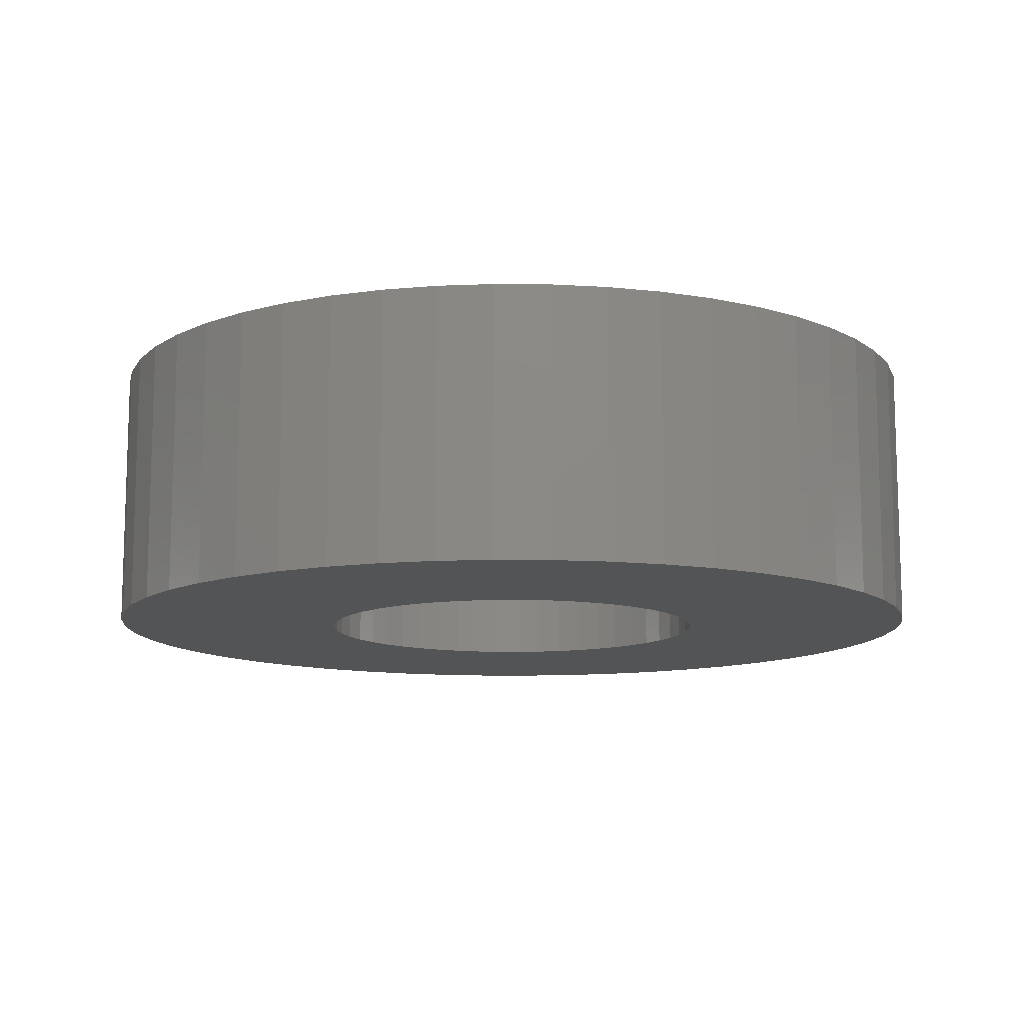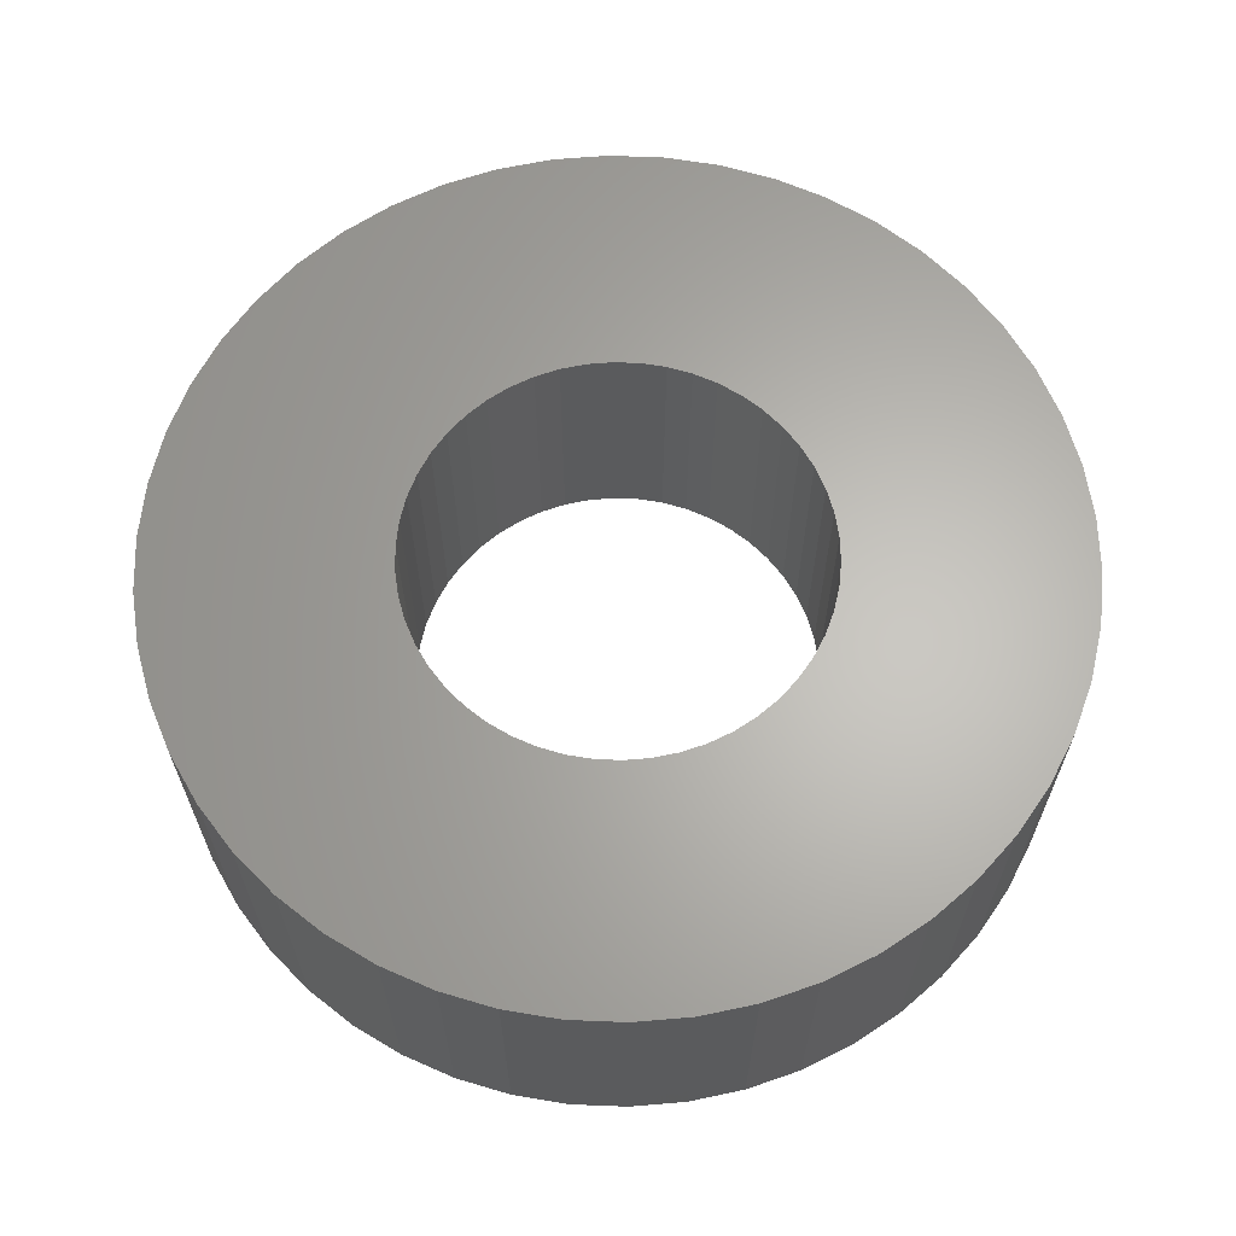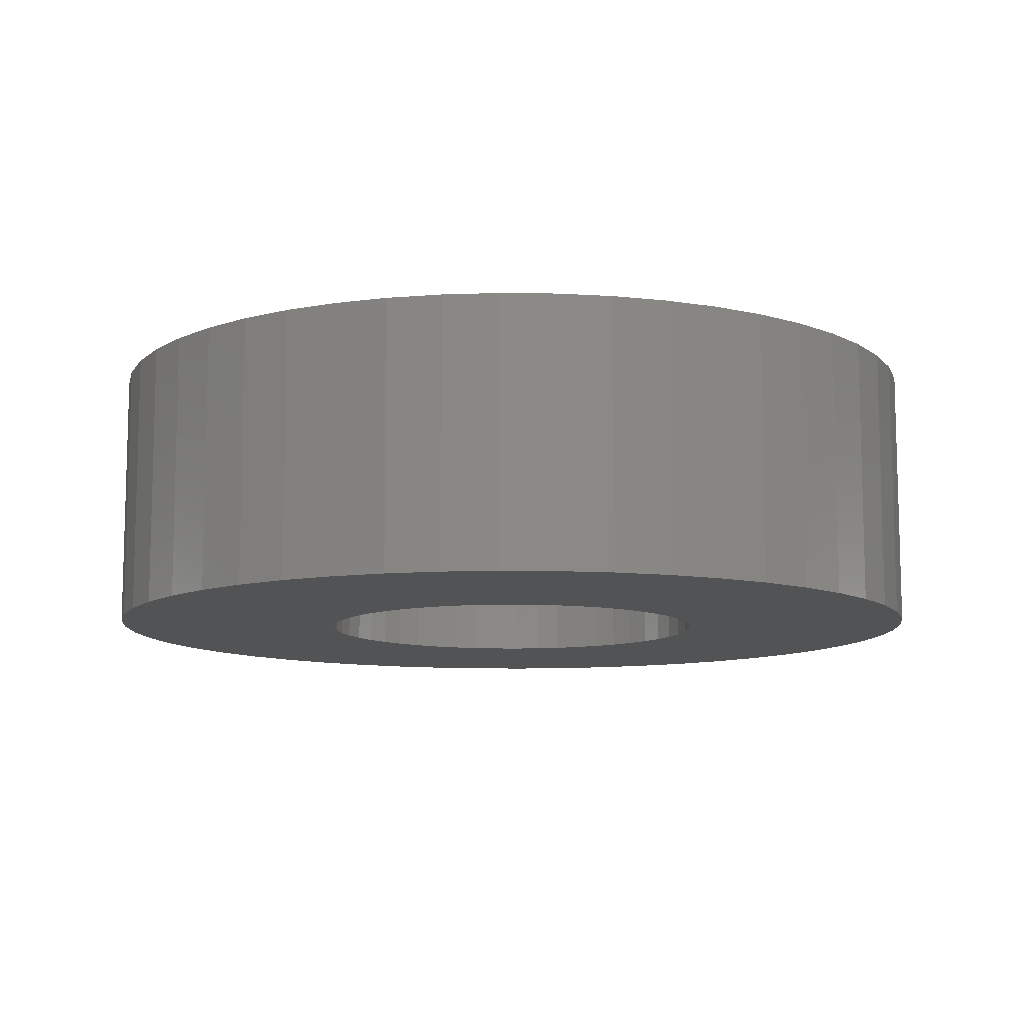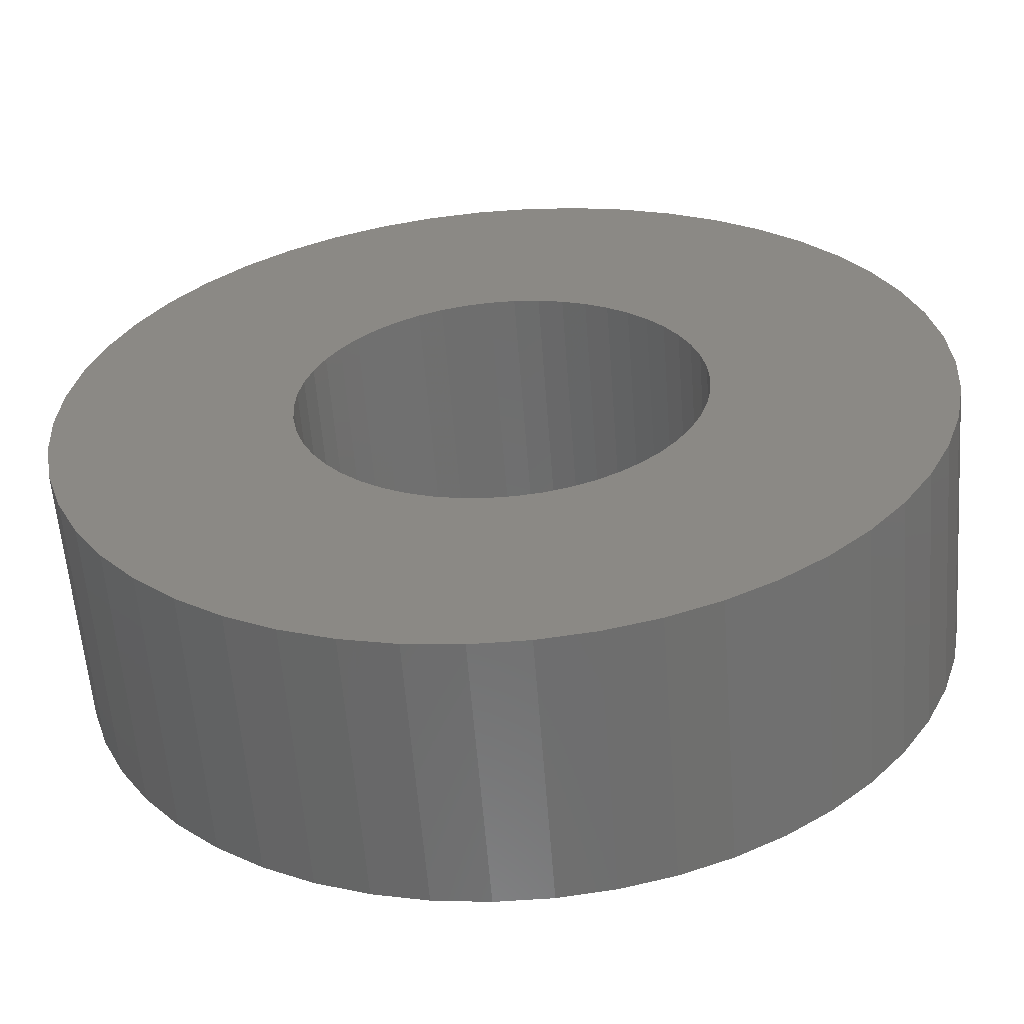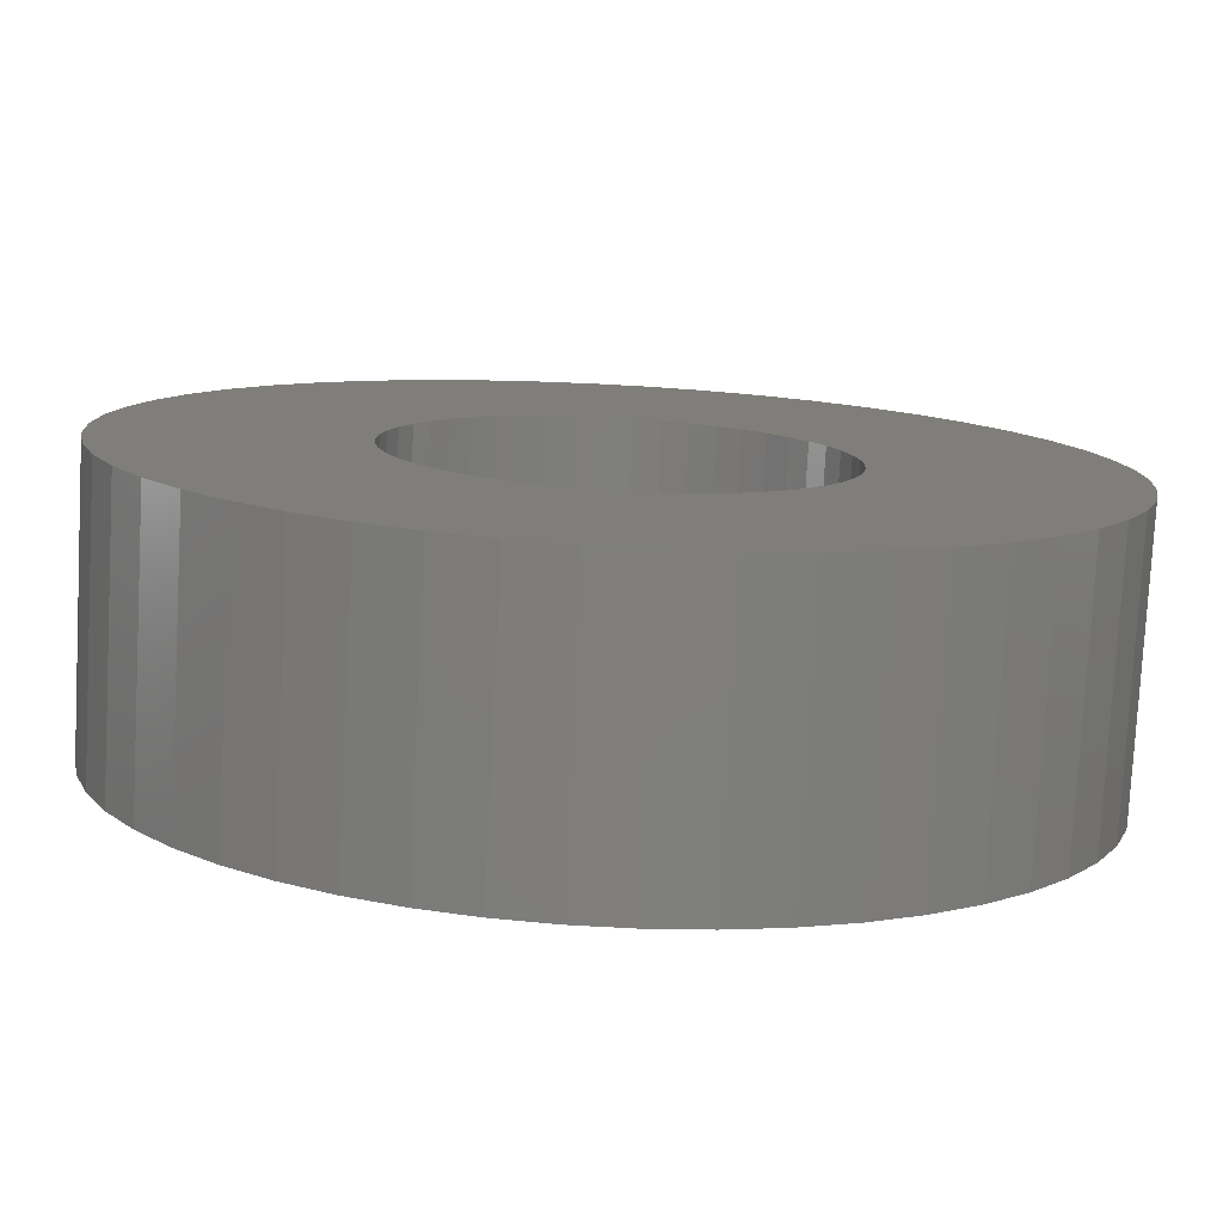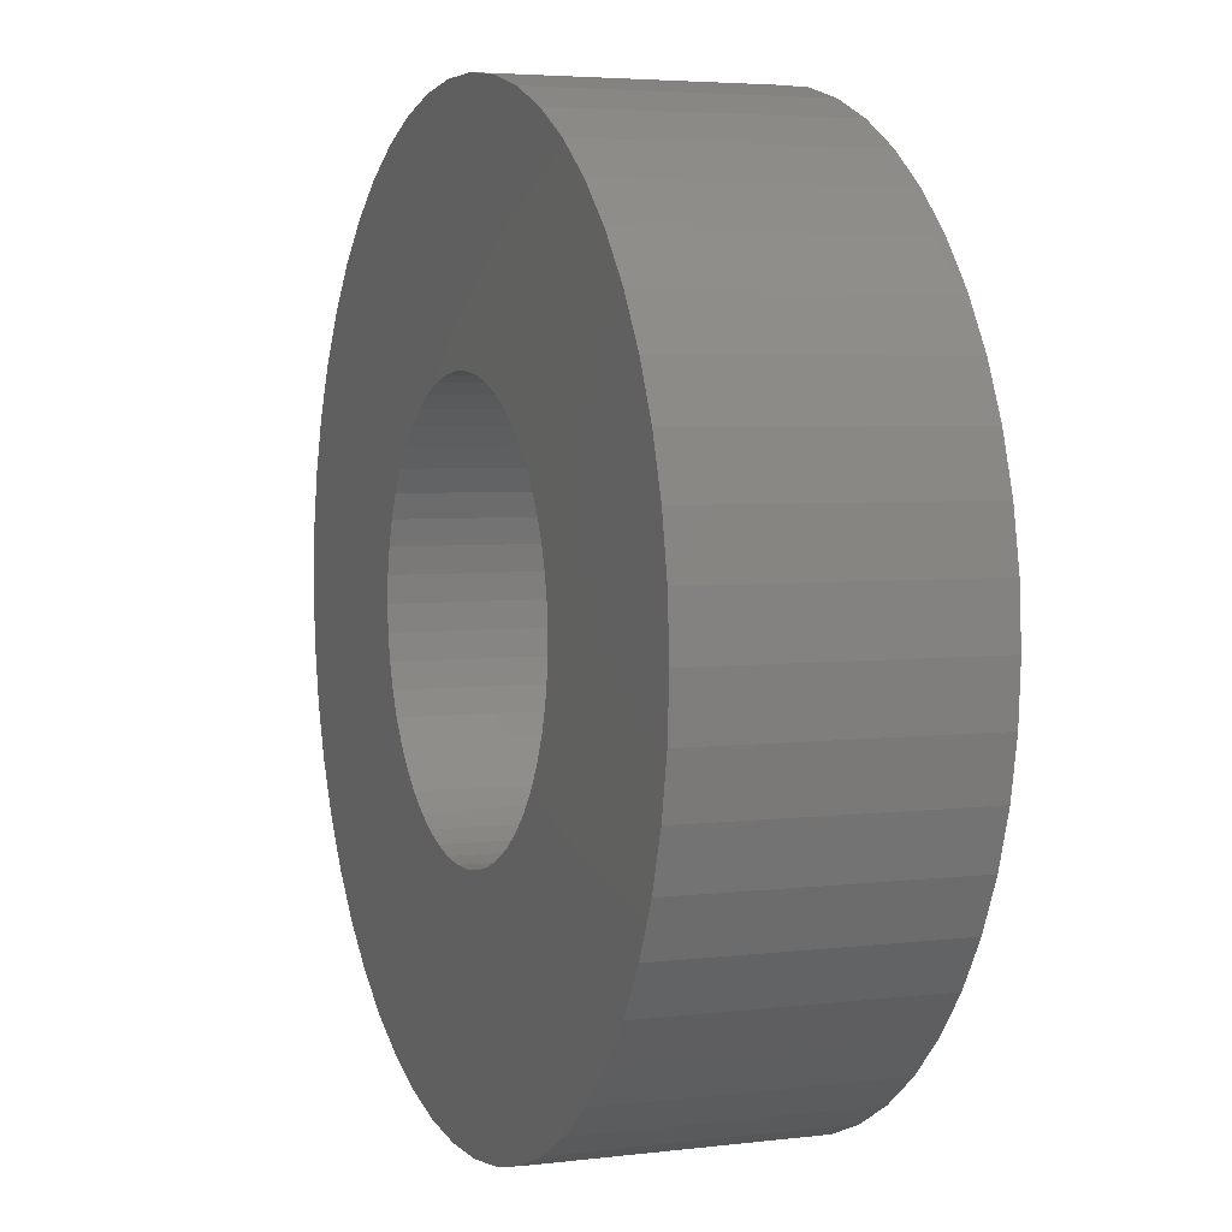
<metadata>
{"format":"stl","ext":"stl","renderer":"f3d","projection":"perspective","resolution":1024,"background":"white","views":[{"elev":-11.5,"azim":-159.7,"up":"+Z"},{"elev":64.4,"azim":-91.3,"up":"+Z"},{"elev":-10.2,"azim":127.6,"up":"+Z"},{"elev":-59.5,"azim":-175.6,"up":"+Y"},{"elev":-78.4,"azim":-3.1,"up":"+Y"},{"elev":4.4,"azim":-111.6,"up":"+Y"}]}
</metadata>
<code>
# stl→obj: 200 verts, 400 faces
v 13 0 4
v 12.9 1.629 -4
v 12.9 1.629 4
v 13 0 -4
v -13 0 -4
v -12.9 1.629 4
v -12.9 1.629 -4
v -13 0 4
v 0.8163 12.97 -4
v -0.8163 12.97 4
v 0.8163 12.97 4
v -0.8163 12.97 -4
v -0.8163 -12.97 -4
v 0.8163 -12.97 4
v -0.8163 -12.97 4
v 0.8163 -12.97 -4
v 9.477 -8.899 4
v 10.52 -7.641 -4
v 10.52 -7.641 4
v 9.477 -8.899 -4
v 9.477 8.899 -4
v 8.287 10.02 4
v 9.477 8.899 4
v 8.287 10.02 -4
v -8.287 10.02 -4
v -9.477 8.899 4
v -8.287 10.02 4
v -9.477 8.899 -4
v -4.017 12.36 -4
v -5.535 11.76 4
v -4.017 12.36 4
v -5.535 11.76 -4
v 12.09 4.786 4
v 11.39 6.263 -4
v 11.39 6.263 4
v 12.09 4.786 -4
v 5.535 11.76 -4
v 4.017 12.36 4
v 5.535 11.76 4
v 4.017 12.36 -4
v 6.966 10.98 -4
v 6.966 10.98 4
v -12.09 4.786 -4
v -11.39 6.263 4
v -11.39 6.263 -4
v -12.09 4.786 4
v -10.52 7.641 -4
v -10.52 7.641 4
v 6 0 4
v 5.953 0.752 4
v 12.59 3.233 4
v 12.9 -1.629 4
v 5.811 1.492 4
v 5.953 -0.752 4
v 5.579 2.209 4
v 12.59 -3.233 4
v 5.258 2.891 4
v 10.52 7.641 4
v 5.811 -1.492 4
v 4.854 3.527 4
v 12.09 -4.786 4
v 4.374 4.107 4
v 5.579 -2.209 4
v 3.825 4.623 4
v 11.39 -6.263 4
v 5.258 -2.891 4
v 3.215 5.066 4
v 2.555 5.429 4
v 1.854 5.706 4
v 2.436 12.77 4
v 1.124 5.894 4
v 0.3767 5.988 4
v -0.3767 5.988 4
v -1.124 5.894 4
v -2.436 12.77 4
v -1.854 5.706 4
v -2.555 5.429 4
v -3.215 5.066 4
v -6.966 10.98 4
v -3.825 4.623 4
v -4.374 4.107 4
v -4.854 3.527 4
v -5.258 2.891 4
v 4.854 -3.527 4
v 4.374 -4.107 4
v 8.287 -10.02 4
v 3.825 -4.623 4
v 6.966 -10.98 4
v 3.215 -5.066 4
v 5.535 -11.76 4
v 2.555 -5.429 4
v 4.017 -12.36 4
v 1.854 -5.706 4
v 2.436 -12.77 4
v 1.124 -5.894 4
v 0.3767 -5.988 4
v -0.3767 -5.988 4
v -1.124 -5.894 4
v -2.436 -12.77 4
v -1.854 -5.706 4
v -4.017 -12.36 4
v -2.555 -5.429 4
v -5.535 -11.76 4
v -3.215 -5.066 4
v -6.966 -10.98 4
v -3.825 -4.623 4
v -8.287 -10.02 4
v -4.374 -4.107 4
v -9.477 -8.899 4
v -4.854 -3.527 4
v -10.52 -7.641 4
v -5.258 -2.891 4
v -11.39 -6.263 4
v -5.579 -2.209 4
v -12.09 -4.786 4
v -5.811 -1.492 4
v -12.59 -3.233 4
v -5.953 -0.752 4
v -12.9 -1.629 4
v -6 0 4
v -5.579 2.209 4
v -5.811 1.492 4
v -12.59 3.233 4
v -5.953 0.752 4
v -2.436 12.77 -4
v 6 0 -4
v 12.9 -1.629 -4
v 5.953 -0.752 -4
v 12.59 -3.233 -4
v 5.811 -1.492 -4
v 12.09 -4.786 -4
v 5.953 0.752 -4
v 5.579 -2.209 -4
v 11.39 -6.263 -4
v 12.59 3.233 -4
v 5.258 -2.891 -4
v 5.811 1.492 -4
v 4.854 -3.527 -4
v 4.374 -4.107 -4
v 8.287 -10.02 -4
v 5.579 2.209 -4
v 3.825 -4.623 -4
v 6.966 -10.98 -4
v 5.258 2.891 -4
v 3.215 -5.066 -4
v 5.535 -11.76 -4
v 2.555 -5.429 -4
v 4.017 -12.36 -4
v 1.854 -5.706 -4
v 2.436 -12.77 -4
v 1.124 -5.894 -4
v 0.3767 -5.988 -4
v -0.3767 -5.988 -4
v -1.124 -5.894 -4
v -2.436 -12.77 -4
v -1.854 -5.706 -4
v -4.017 -12.36 -4
v -2.555 -5.429 -4
v -5.535 -11.76 -4
v -3.215 -5.066 -4
v -6.966 -10.98 -4
v -3.825 -4.623 -4
v -8.287 -10.02 -4
v -4.374 -4.107 -4
v -9.477 -8.899 -4
v -4.854 -3.527 -4
v -10.52 -7.641 -4
v -5.258 -2.891 -4
v -11.39 -6.263 -4
v 10.52 7.641 -4
v 4.854 3.527 -4
v 4.374 4.107 -4
v 3.825 4.623 -4
v 3.215 5.066 -4
v 2.555 5.429 -4
v 1.854 5.706 -4
v 2.436 12.77 -4
v 1.124 5.894 -4
v 0.3767 5.988 -4
v -0.3767 5.988 -4
v -1.124 5.894 -4
v -1.854 5.706 -4
v -2.555 5.429 -4
v -3.215 5.066 -4
v -6.966 10.98 -4
v -3.825 4.623 -4
v -4.374 4.107 -4
v -4.854 3.527 -4
v -5.258 2.891 -4
v -5.579 2.209 -4
v -5.811 1.492 -4
v -12.59 3.233 -4
v -5.953 0.752 -4
v -6 0 -4
v -5.579 -2.209 -4
v -12.09 -4.786 -4
v -5.811 -1.492 -4
v -12.59 -3.233 -4
v -5.953 -0.752 -4
v -12.9 -1.629 -4
f 1 2 3
f 2 1 4
f 5 6 7
f 6 5 8
f 9 10 11
f 10 9 12
f 13 14 15
f 14 13 16
f 17 18 19
f 18 17 20
f 21 22 23
f 22 21 24
f 25 26 27
f 26 25 28
f 29 30 31
f 30 29 32
f 33 34 35
f 34 33 36
f 37 38 39
f 38 37 40
f 41 39 42
f 39 41 37
f 43 44 45
f 44 43 46
f 47 26 28
f 26 47 48
f 49 1 3
f 50 3 51
f 1 49 52
f 53 51 33
f 54 52 49
f 55 33 35
f 52 54 56
f 57 35 58
f 59 56 54
f 60 58 23
f 56 59 61
f 62 23 22
f 63 61 59
f 64 22 42
f 61 63 65
f 66 65 63
f 3 50 49
f 51 53 50
f 33 55 53
f 67 42 39
f 35 57 55
f 58 60 57
f 23 62 60
f 68 39 38
f 22 64 62
f 42 67 64
f 39 68 67
f 69 38 70
f 38 69 68
f 70 71 69
f 11 71 70
f 11 72 71
f 11 73 72
f 10 73 11
f 10 74 73
f 75 74 10
f 74 75 76
f 31 76 75
f 76 31 77
f 30 77 31
f 77 30 78
f 79 78 30
f 78 79 80
f 27 80 79
f 80 27 81
f 26 81 27
f 81 26 82
f 48 82 26
f 82 48 83
f 44 83 48
f 65 66 19
f 84 19 66
f 19 84 17
f 85 17 84
f 17 85 86
f 87 86 85
f 86 87 88
f 89 88 87
f 88 89 90
f 91 90 89
f 90 91 92
f 93 92 91
f 92 93 94
f 95 94 93
f 95 14 94
f 96 14 95
f 97 14 96
f 97 15 14
f 98 15 97
f 99 98 100
f 98 99 15
f 101 100 102
f 103 102 104
f 105 104 106
f 100 101 99
f 107 106 108
f 109 108 110
f 111 110 112
f 102 103 101
f 113 112 114
f 115 114 116
f 117 116 118
f 119 118 120
f 83 44 121
f 104 105 103
f 46 121 44
f 106 107 105
f 121 46 122
f 108 109 107
f 123 122 46
f 110 111 109
f 122 123 124
f 112 113 111
f 6 124 123
f 114 115 113
f 124 6 120
f 116 117 115
f 8 120 6
f 118 119 117
f 120 8 119
f 125 31 75
f 31 125 29
f 126 4 127
f 128 127 129
f 4 126 2
f 130 129 131
f 132 2 126
f 133 131 134
f 2 132 135
f 136 134 18
f 137 135 132
f 138 18 20
f 135 137 36
f 139 20 140
f 141 36 137
f 142 140 143
f 36 141 34
f 144 34 141
f 127 128 126
f 129 130 128
f 131 133 130
f 145 143 146
f 134 136 133
f 18 138 136
f 20 139 138
f 147 146 148
f 140 142 139
f 143 145 142
f 146 147 145
f 149 148 150
f 148 149 147
f 150 151 149
f 16 151 150
f 16 152 151
f 16 153 152
f 13 153 16
f 13 154 153
f 155 154 13
f 154 155 156
f 157 156 155
f 156 157 158
f 159 158 157
f 158 159 160
f 161 160 159
f 160 161 162
f 163 162 161
f 162 163 164
f 165 164 163
f 164 165 166
f 167 166 165
f 166 167 168
f 169 168 167
f 34 144 170
f 171 170 144
f 170 171 21
f 172 21 171
f 21 172 24
f 173 24 172
f 24 173 41
f 174 41 173
f 41 174 37
f 175 37 174
f 37 175 40
f 176 40 175
f 40 176 177
f 178 177 176
f 178 9 177
f 179 9 178
f 180 9 179
f 180 12 9
f 181 12 180
f 125 181 182
f 181 125 12
f 29 182 183
f 32 183 184
f 185 184 186
f 182 29 125
f 25 186 187
f 28 187 188
f 47 188 189
f 183 32 29
f 45 189 190
f 43 190 191
f 192 191 193
f 7 193 194
f 168 169 195
f 184 185 32
f 196 195 169
f 186 25 185
f 195 196 197
f 187 28 25
f 198 197 196
f 188 47 28
f 197 198 199
f 189 45 47
f 200 199 198
f 190 43 45
f 199 200 194
f 191 192 43
f 5 194 200
f 193 7 192
f 194 5 7
f 16 94 14
f 94 16 150
f 51 36 33
f 36 51 135
f 3 135 51
f 135 3 2
f 58 21 23
f 21 58 170
f 35 170 58
f 170 35 34
f 40 70 38
f 70 40 177
f 177 11 70
f 11 177 9
f 24 42 22
f 42 24 41
f 45 48 47
f 48 45 44
f 192 46 43
f 46 192 123
f 7 123 192
f 123 7 6
f 32 79 30
f 79 32 185
f 185 27 79
f 27 185 25
f 12 75 10
f 75 12 125
f 52 4 1
f 4 52 127
f 169 115 196
f 115 169 113
f 146 88 90
f 88 146 143
f 61 129 56
f 129 61 131
f 198 119 200
f 119 198 117
f 200 8 5
f 8 200 119
f 196 117 198
f 117 196 115
f 140 17 86
f 17 140 20
f 148 90 92
f 90 148 146
f 150 92 94
f 92 150 148
f 19 134 65
f 134 19 18
f 56 127 52
f 127 56 129
f 155 15 99
f 15 155 13
f 159 101 103
f 101 159 157
f 157 99 101
f 99 157 155
f 165 111 167
f 111 165 109
f 165 107 109
f 107 165 163
f 143 86 88
f 86 143 140
f 65 131 61
f 131 65 134
f 167 113 169
f 113 167 111
f 161 103 105
f 103 161 159
f 163 105 107
f 105 163 161
f 126 50 132
f 50 126 49
f 120 193 124
f 193 120 194
f 180 72 73
f 72 180 179
f 152 97 96
f 97 152 153
f 173 62 64
f 62 173 172
f 187 80 81
f 80 187 186
f 183 76 77
f 76 183 182
f 141 57 144
f 57 141 55
f 132 53 137
f 53 132 50
f 176 68 69
f 68 176 175
f 178 69 71
f 69 178 176
f 175 67 68
f 67 175 174
f 121 189 83
f 189 121 190
f 122 190 121
f 190 122 191
f 181 73 74
f 73 181 180
f 151 96 95
f 96 151 152
f 137 55 141
f 55 137 53
f 171 62 172
f 62 171 60
f 144 60 171
f 60 144 57
f 179 71 72
f 71 179 178
f 174 64 67
f 64 174 173
f 83 188 82
f 188 83 189
f 82 187 81
f 187 82 188
f 124 191 122
f 191 124 193
f 184 77 78
f 77 184 183
f 186 78 80
f 78 186 184
f 182 74 76
f 74 182 181
f 128 49 126
f 49 128 54
f 145 91 89
f 91 145 147
f 139 87 85
f 87 139 142
f 130 54 128
f 54 130 59
f 162 108 106
f 108 162 164
f 112 195 114
f 195 112 168
f 110 168 112
f 168 110 166
f 136 63 133
f 63 136 66
f 139 84 138
f 84 139 85
f 108 166 110
f 166 108 164
f 114 197 116
f 197 114 195
f 118 194 120
f 194 118 199
f 147 93 91
f 93 147 149
f 149 95 93
f 95 149 151
f 142 89 87
f 89 142 145
f 133 59 130
f 59 133 63
f 138 66 136
f 66 138 84
f 156 102 100
f 102 156 158
f 154 100 98
f 100 154 156
f 116 199 118
f 199 116 197
f 153 98 97
f 98 153 154
f 158 104 102
f 104 158 160
f 160 106 104
f 106 160 162

</code>
